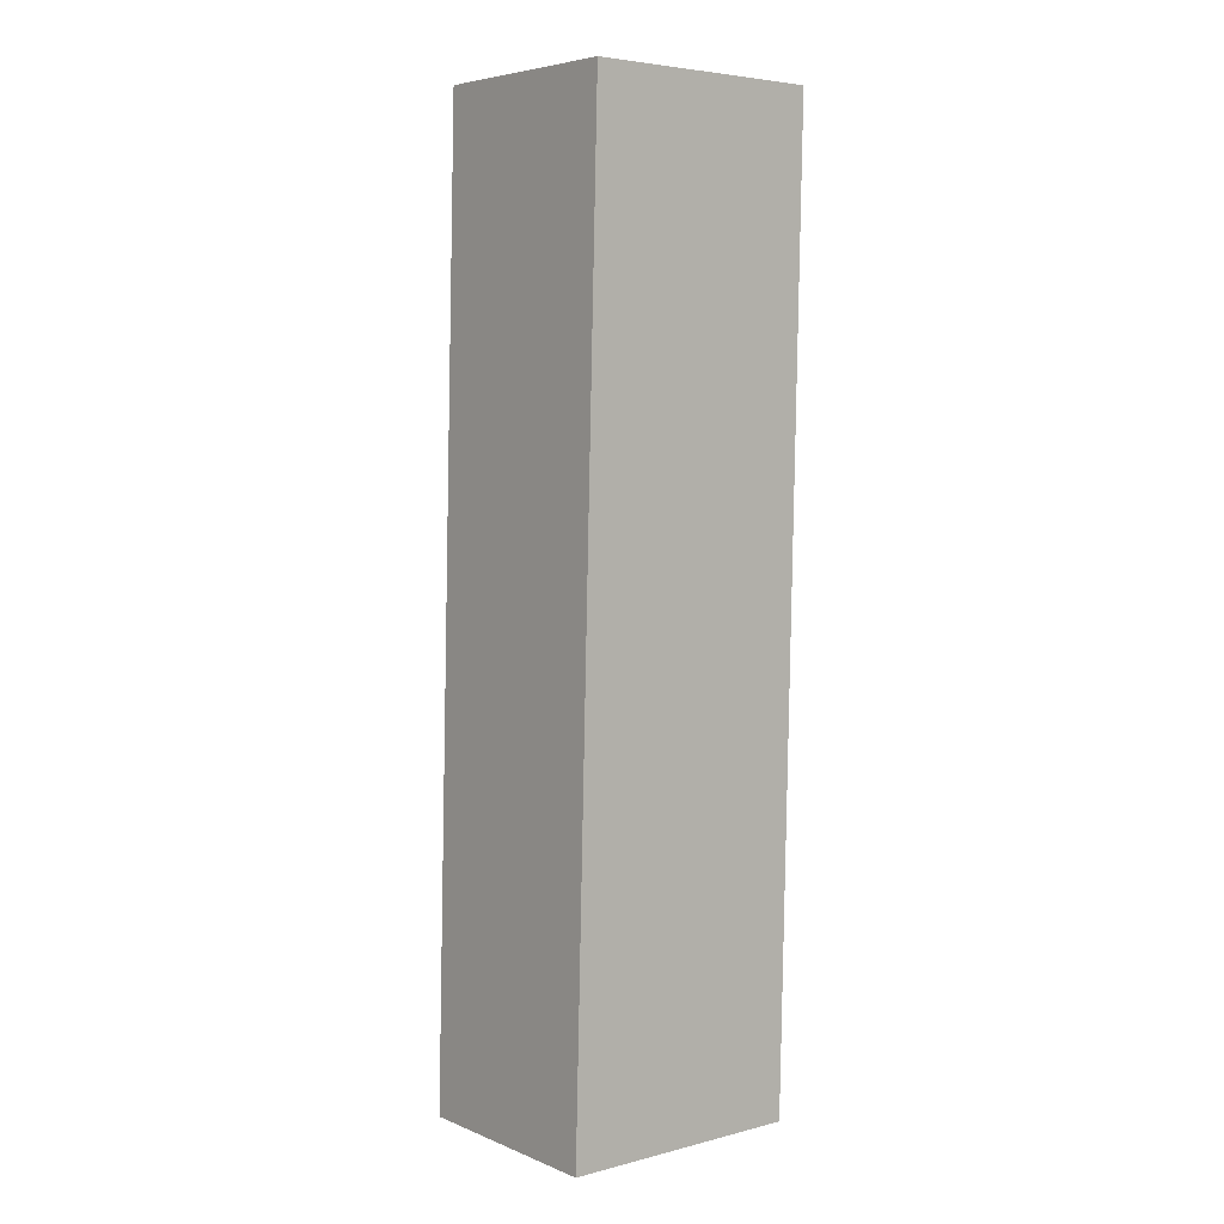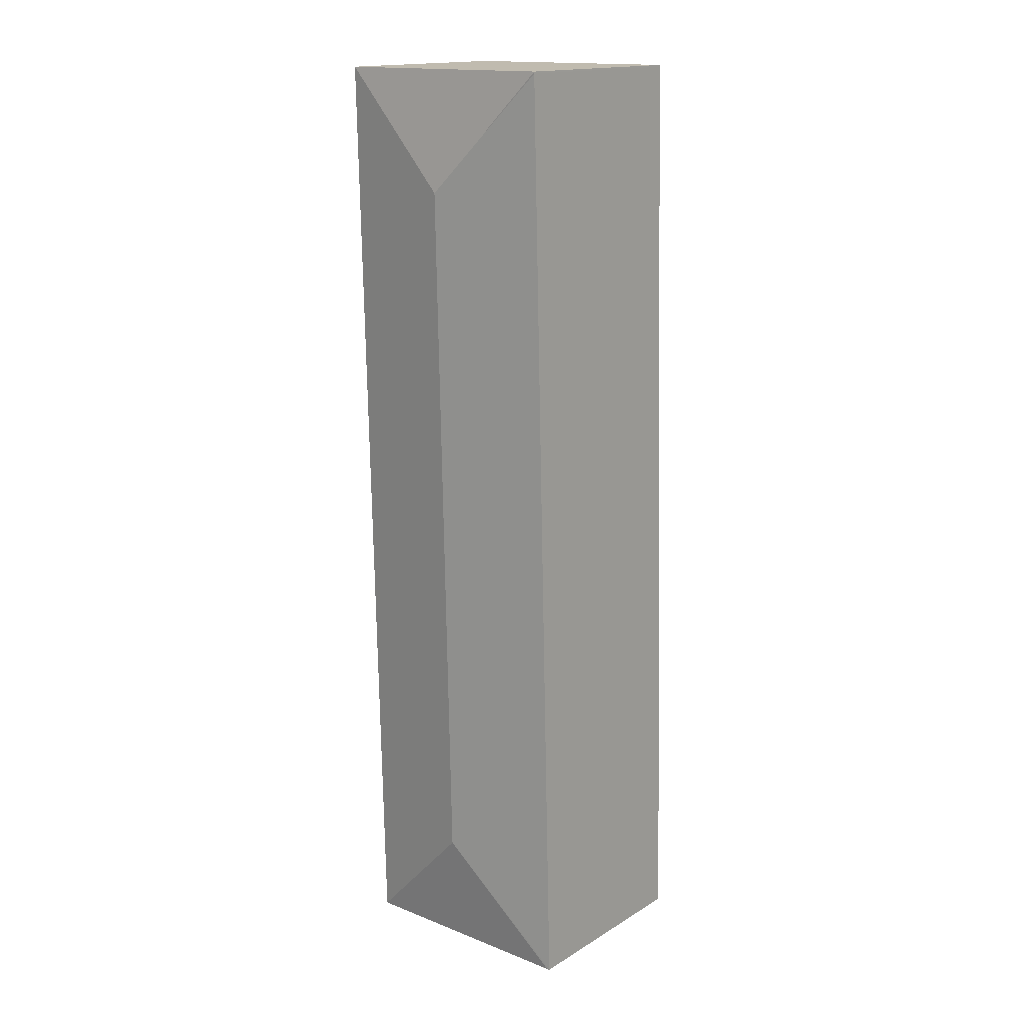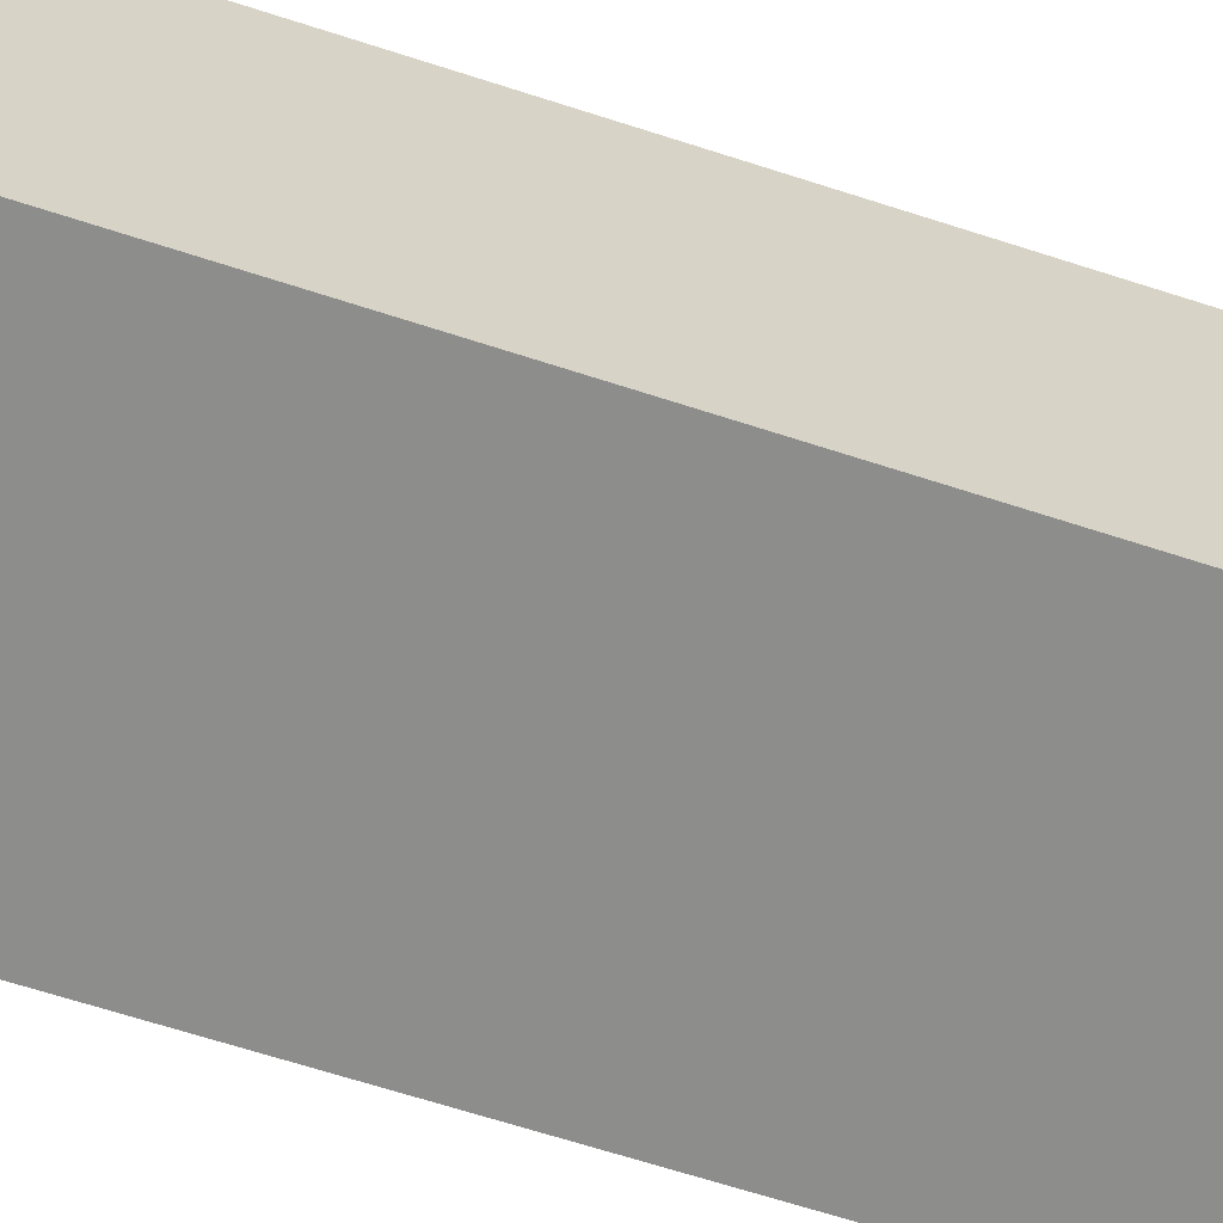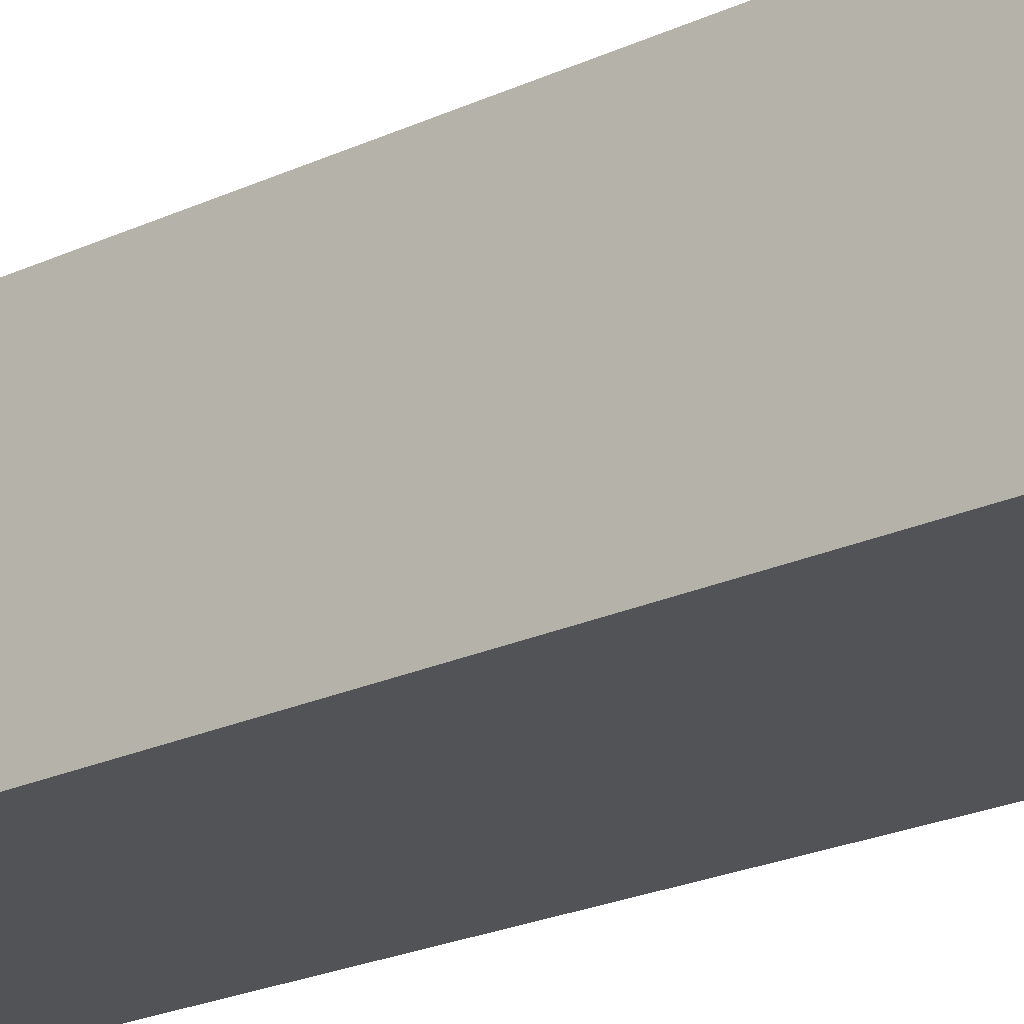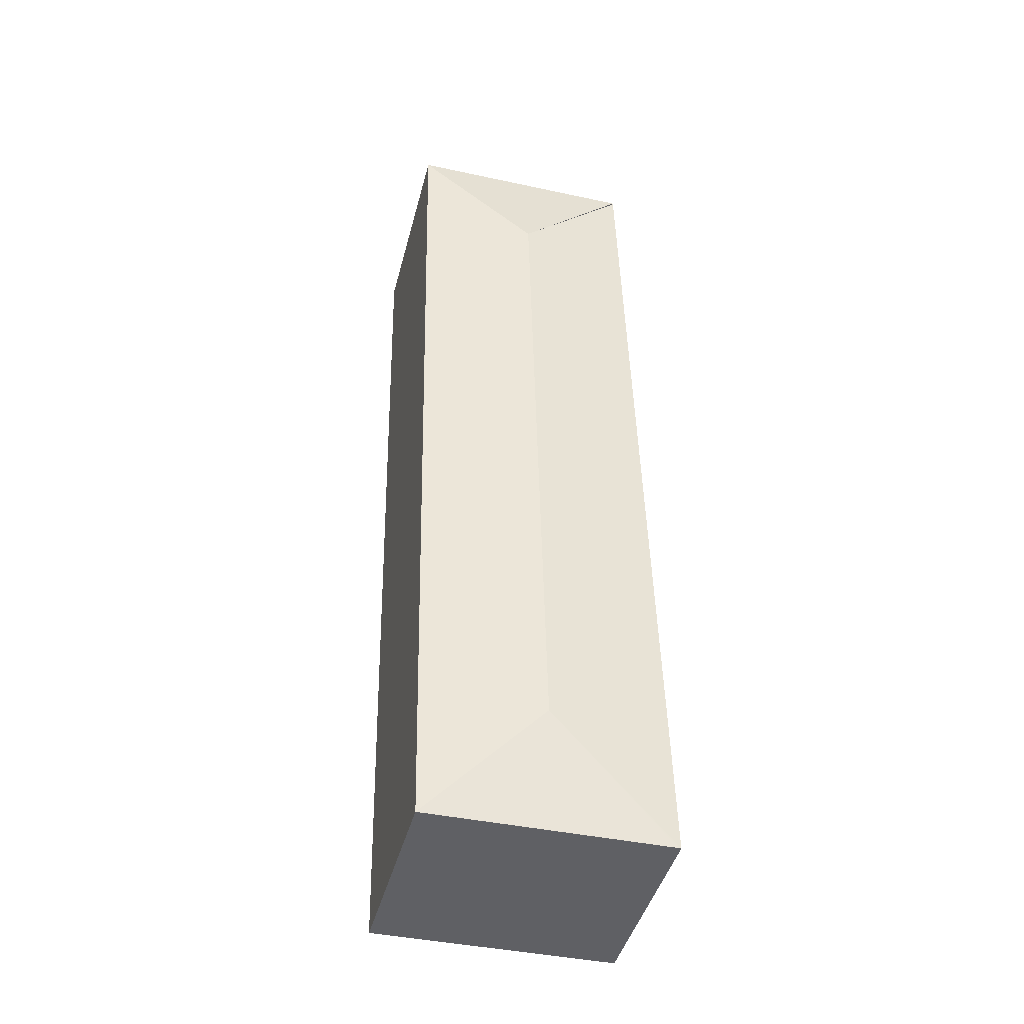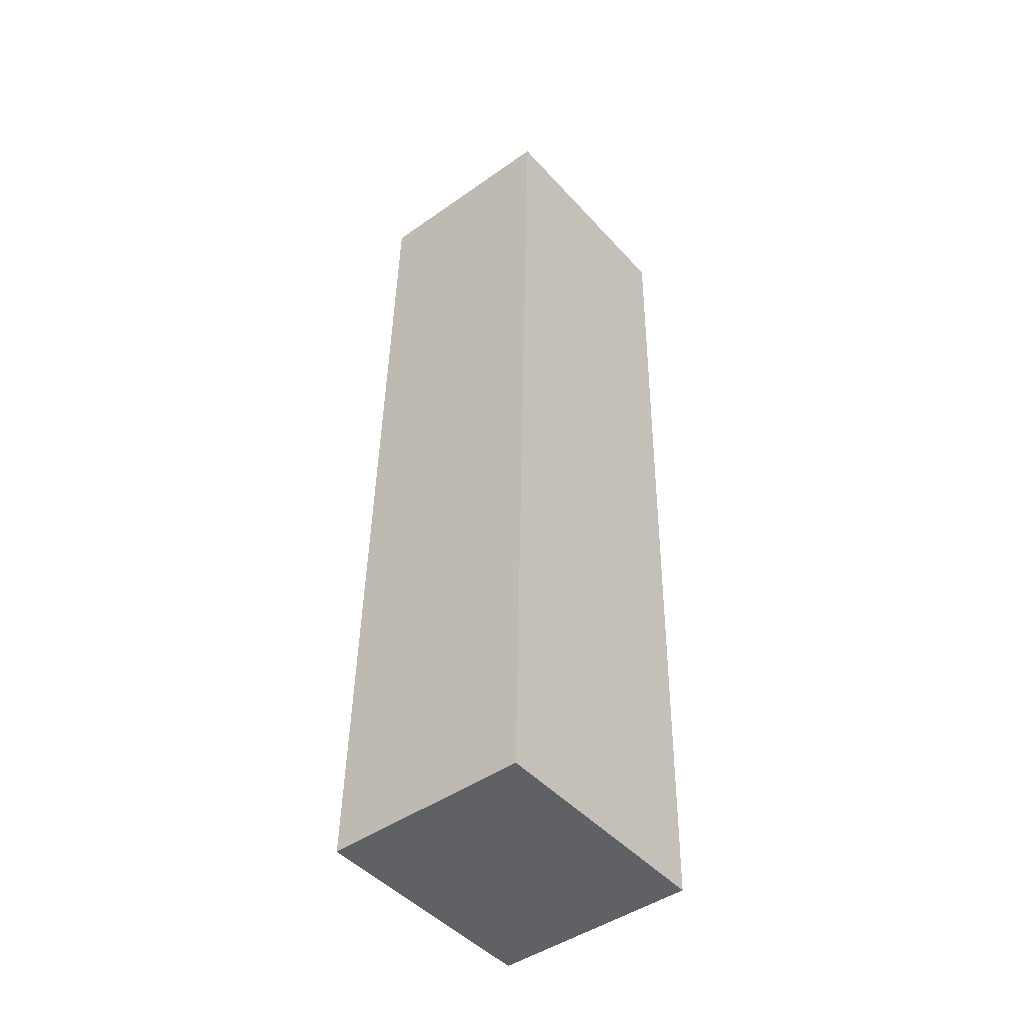
<metadata>
{"format":"obj","ext":"obj","renderer":"f3d","projection":"perspective","resolution":1024,"background":"white","views":[{"elev":5.5,"azim":-39.3,"up":"+Z"},{"elev":16.3,"azim":-140.4,"up":"+Z"},{"elev":-64.4,"azim":-106.9,"up":"+Y"},{"elev":-22.2,"azim":130.5,"up":"+Y"},{"elev":-44.0,"azim":165.5,"up":"+Z"},{"elev":-45.3,"azim":-50.8,"up":"+Z"}]}
</metadata>
<code>
v  2.017 3.2 11.95
v  0.36 2.972 13.68
v  3.782 2.97 13.66
v  1.798 3.2 1.709
v  3.489 2.971 -0.037
v  0.034 2.971 1.819e-16
v  0 2.967 1.817e-16
v  0.359 2.975 13.66
v  0 0 0
v  0.359 -8.363e-16 13.66
v  0.36 -8.379e-16 13.68
v  3.782 -8.366e-16 13.66
v  3.489 2.266e-18 -0.037
v  0.034 0 0
g defaultobject
f 1 2 3
f 4 3 5
f 3 4 1
f 4 5 6
f 4 6 7
f 1 7 8
f 7 1 4
f 9 8 7
f 8 9 10
f 8 10 2
f 2 10 11
f 11 3 2
f 3 11 12
f 3 13 5
f 13 3 12
f 6 9 7
f 9 6 5
f 9 5 14
f 14 5 13
f 11 13 12
f 13 11 10
f 13 10 14
f 14 10 9

</code>
